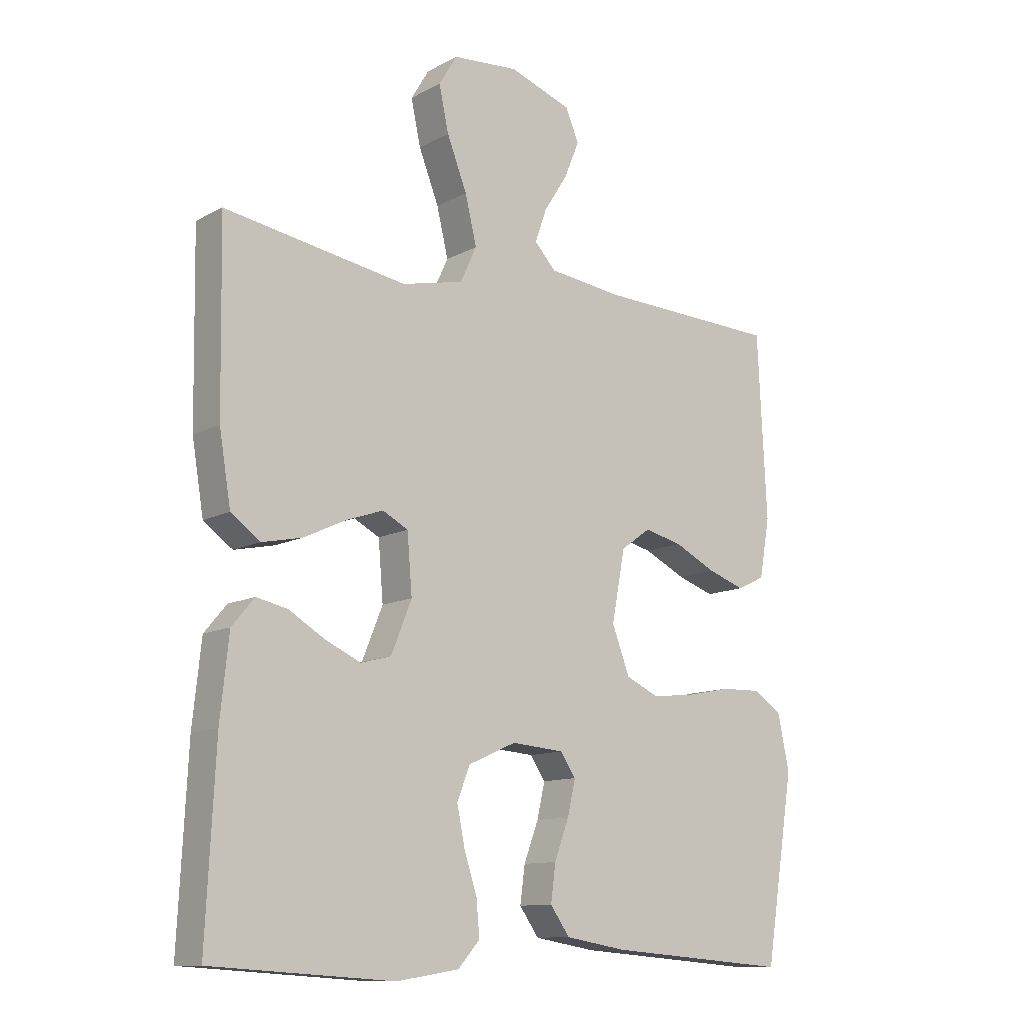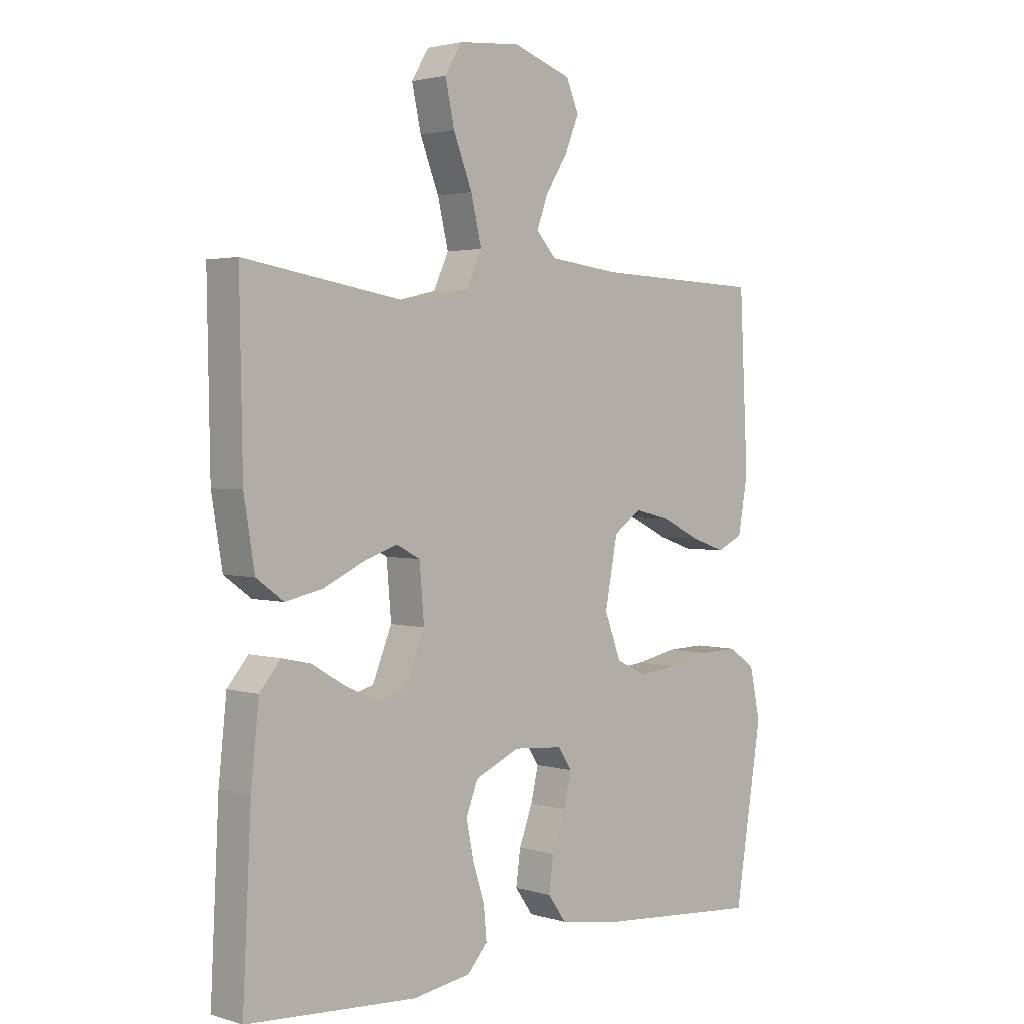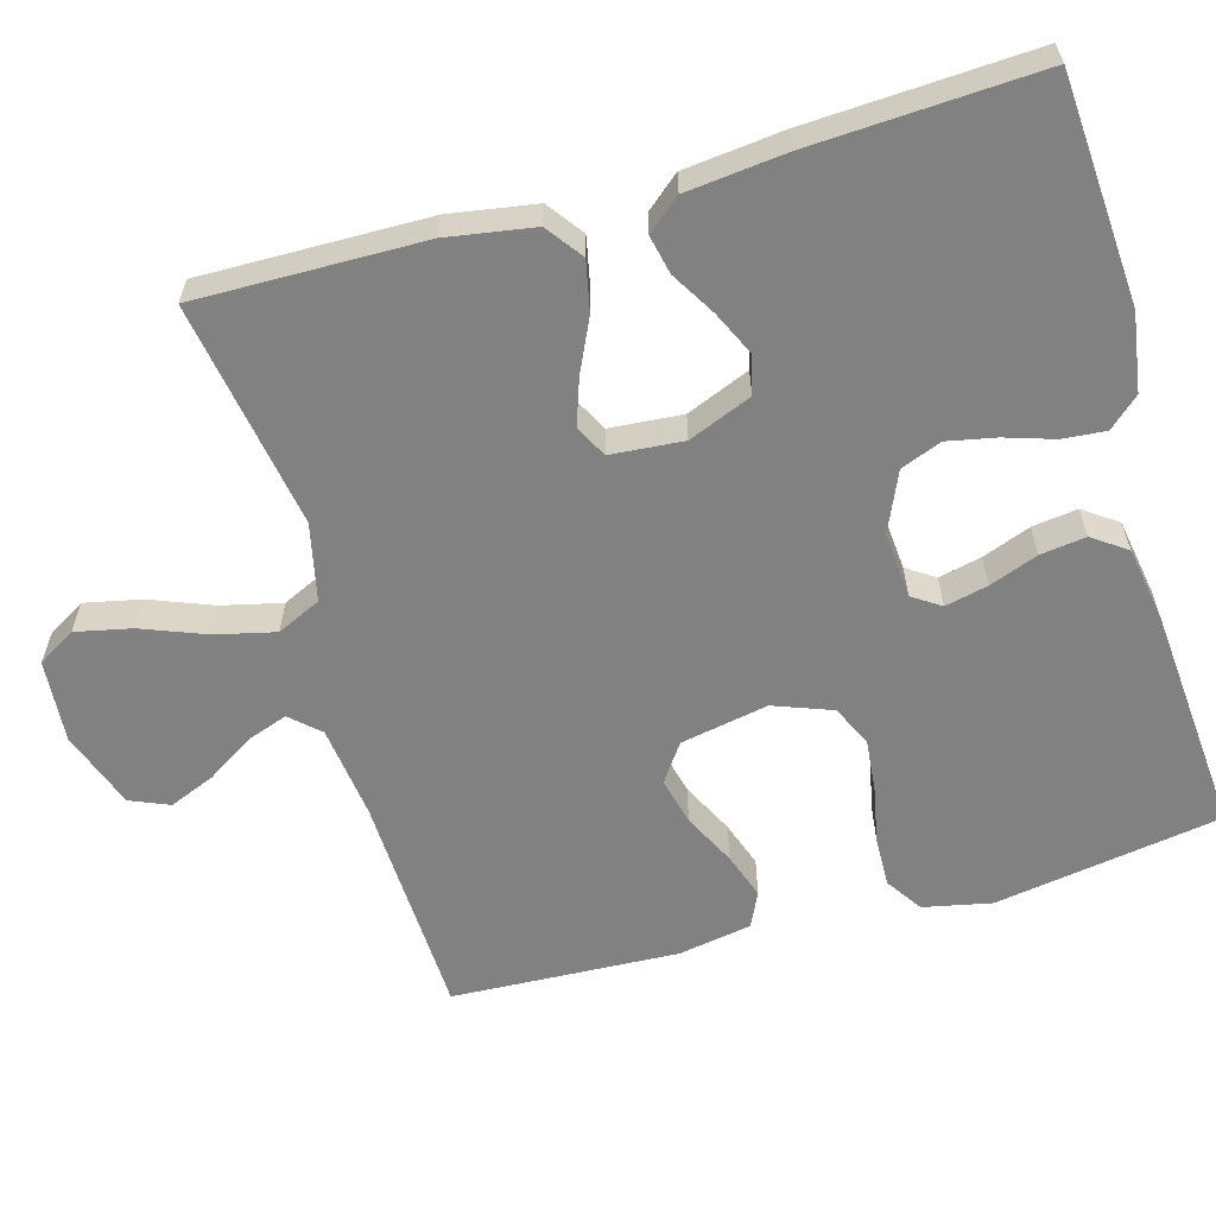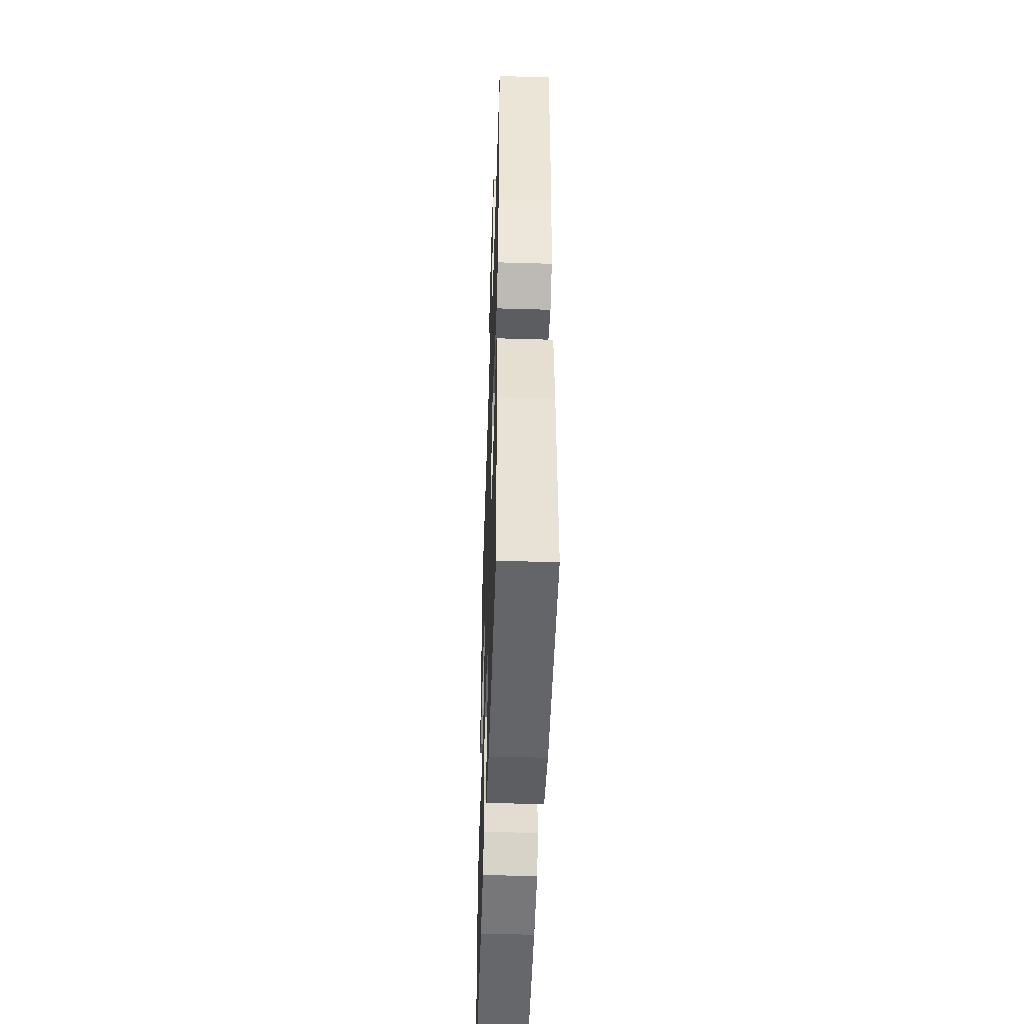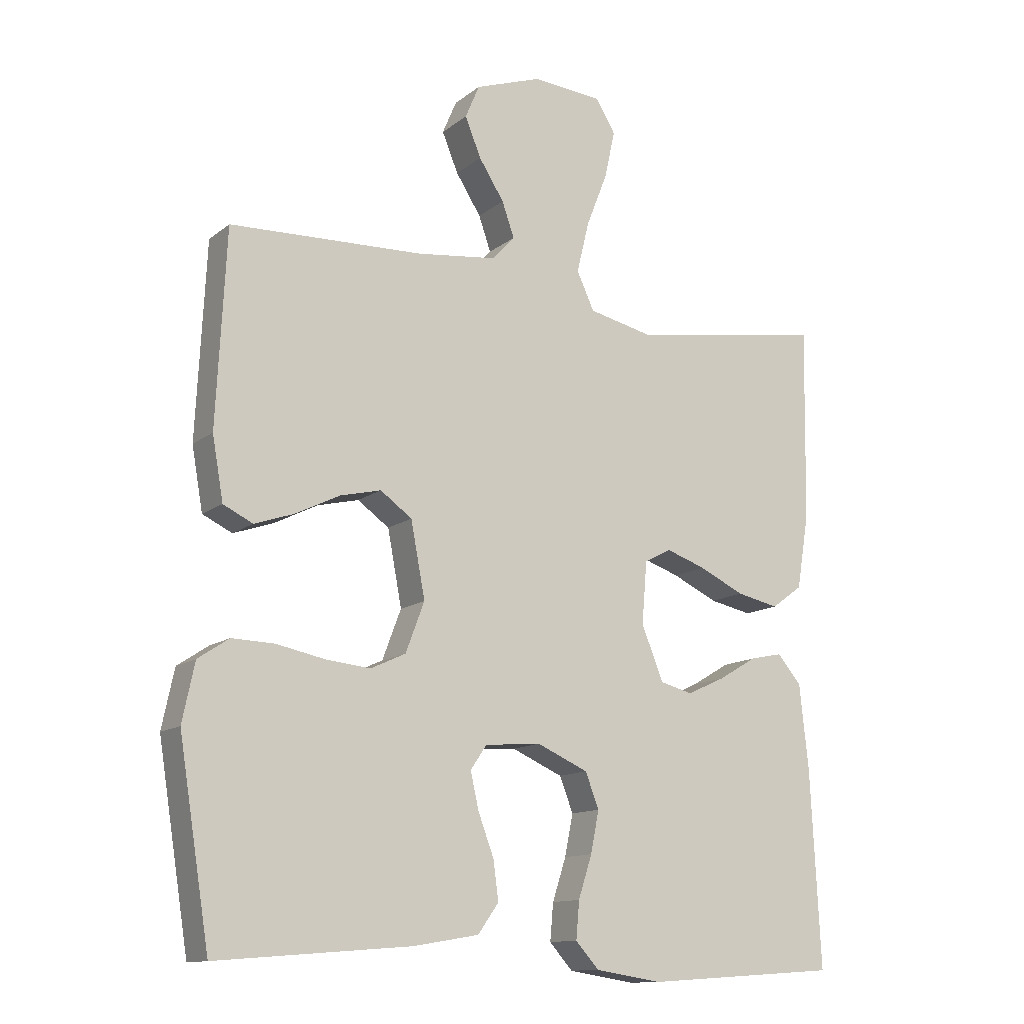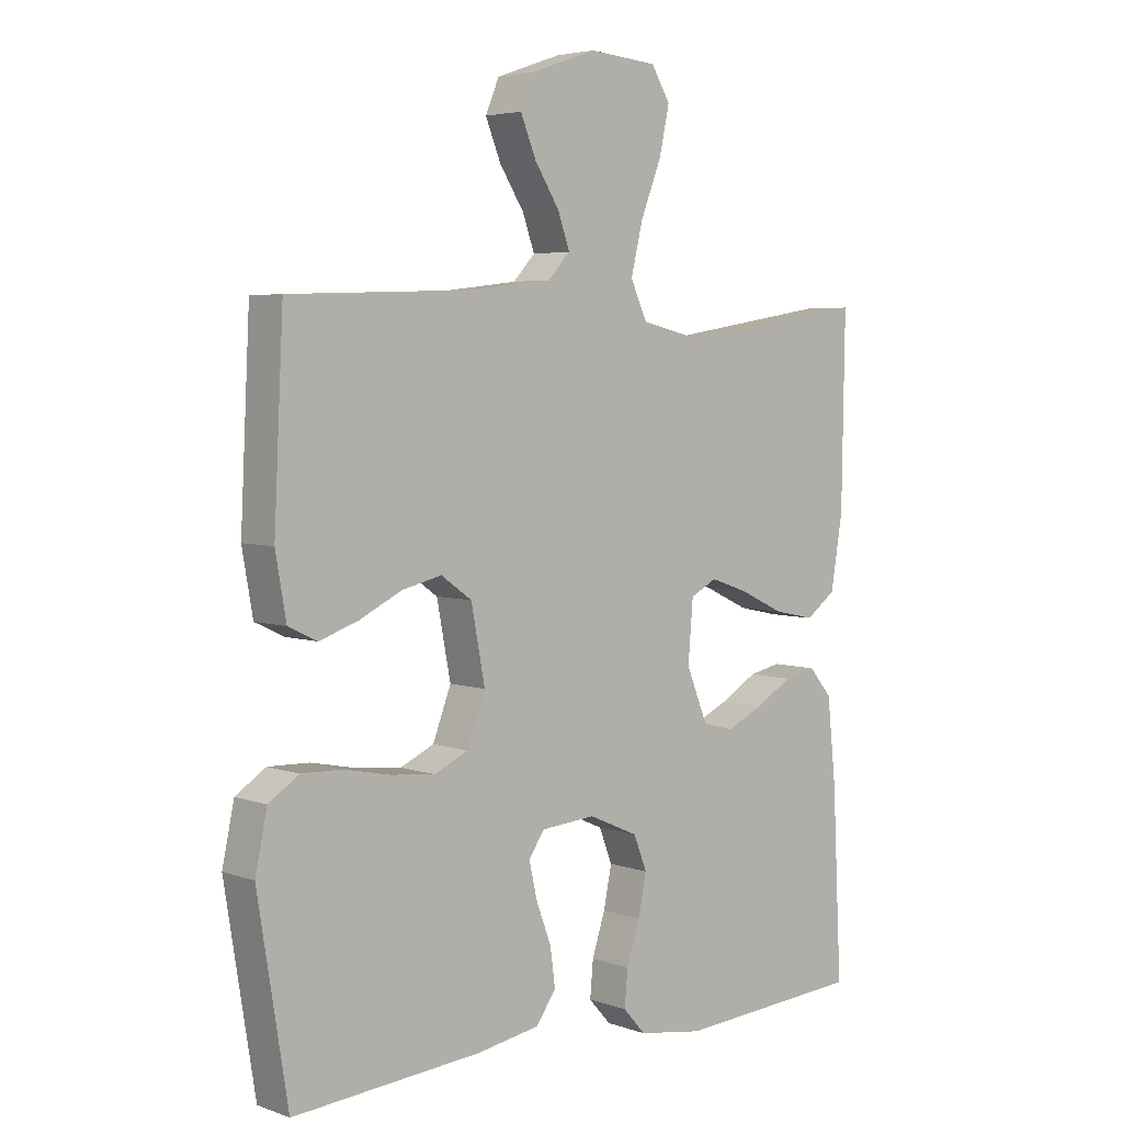
<metadata>
{"format":"obj","ext":"obj","renderer":"f3d","projection":"perspective","resolution":1024,"background":"white","views":[{"elev":-11.6,"azim":141.7,"up":"+Z"},{"elev":2.5,"azim":135.9,"up":"+Z"},{"elev":-60.4,"azim":106.0,"up":"+Y"},{"elev":-47.6,"azim":88.1,"up":"+Z"},{"elev":-12.8,"azim":-30.8,"up":"+Z"},{"elev":4.5,"azim":-41.8,"up":"+Z"}]}
</metadata>
<code>
v -0.5 0.07 0.5
v -0.2 0.07 0.511
v -0.077 0.07 0.526
v -0.042 0.07 0.564
v -0.061 0.07 0.618
v -0.1 0.07 0.679
v -0.125 0.07 0.74
v -0.103 0.07 0.792
v 0 0.07 0.828
v 0.109 0.07 0.819
v 0.139 0.07 0.769
v 0.123 0.07 0.695
v 0.09 0.07 0.611
v 0.071 0.07 0.532
v 0.098 0.07 0.474
v 0.2 0.07 0.451
v 0.5 0.07 0.5
v 0.495 0.07 0.2
v 0.476 0.07 0.085
v 0.428 0.07 0.05
v 0.362 0.07 0.064
v 0.292 0.07 0.097
v 0.231 0.07 0.118
v 0.189 0.07 0.096
v 0.181 0.07 0
v 0.215 0.07 -0.084
v 0.265 0.07 -0.097
v 0.324 0.07 -0.07
v 0.383 0.07 -0.035
v 0.434 0.07 -0.024
v 0.471 0.07 -0.068
v 0.485 0.07 -0.2
v 0.5 0.07 -0.5
v 0.2 0.07 -0.52
v 0.097 0.07 -0.504
v 0.061 0.07 -0.464
v 0.066 0.07 -0.407
v 0.087 0.07 -0.342
v 0.1 0.07 -0.278
v 0.079 0.07 -0.224
v 0 0.07 -0.189
v -0.087 0.07 -0.196
v -0.112 0.07 -0.233
v -0.099 0.07 -0.29
v -0.075 0.07 -0.354
v -0.067 0.07 -0.414
v -0.099 0.07 -0.459
v -0.2 0.07 -0.476
v -0.5 0.07 -0.5
v -0.548 0.07 -0.2
v -0.529 0.07 -0.11
v -0.481 0.07 -0.078
v -0.415 0.07 -0.08
v -0.341 0.07 -0.095
v -0.271 0.07 -0.102
v -0.217 0.07 -0.077
v -0.188 0.07 0
v -0.21 0.07 0.116
v -0.259 0.07 0.151
v -0.322 0.07 0.136
v -0.391 0.07 0.102
v -0.452 0.07 0.081
v -0.498 0.07 0.103
v -0.515 0.07 0.2
v -0.5 0 0.5
v -0.2 0 0.511
v -0.077 0 0.526
v -0.042 0 0.564
v -0.061 0 0.618
v -0.1 0 0.679
v -0.125 0 0.74
v -0.103 0 0.792
v 0 0 0.828
v 0.109 0 0.819
v 0.139 0 0.769
v 0.123 0 0.695
v 0.09 0 0.611
v 0.071 0 0.532
v 0.098 0 0.474
v 0.2 0 0.451
v 0.5 0 0.5
v 0.495 0 0.2
v 0.476 0 0.085
v 0.428 0 0.05
v 0.362 0 0.064
v 0.292 0 0.097
v 0.231 0 0.118
v 0.189 0 0.096
v 0.181 0 0
v 0.215 0 -0.084
v 0.265 0 -0.097
v 0.324 0 -0.07
v 0.383 0 -0.035
v 0.434 0 -0.024
v 0.471 0 -0.068
v 0.485 0 -0.2
v 0.5 0 -0.5
v 0.2 0 -0.52
v 0.097 0 -0.504
v 0.061 0 -0.464
v 0.066 0 -0.407
v 0.087 0 -0.342
v 0.1 0 -0.278
v 0.079 0 -0.224
v 0 0 -0.189
v -0.087 0 -0.196
v -0.112 0 -0.233
v -0.099 0 -0.29
v -0.075 0 -0.354
v -0.067 0 -0.414
v -0.099 0 -0.459
v -0.2 0 -0.476
v -0.5 0 -0.5
v -0.548 0 -0.2
v -0.529 0 -0.11
v -0.481 0 -0.078
v -0.415 0 -0.08
v -0.341 0 -0.095
v -0.271 0 -0.102
v -0.217 0 -0.077
v -0.188 0 0
v -0.21 0 0.116
v -0.259 0 0.151
v -0.322 0 0.136
v -0.391 0 0.102
v -0.452 0 0.081
v -0.498 0 0.103
v -0.515 0 0.2
f 64 1 2
f 63 64 2
f 62 63 2
f 61 62 2
f 60 61 2
f 59 60 2 3
f 58 59 3 4
f 57 58 4
f 52 53 54
f 51 52 54
f 50 51 54
f 49 50 54
f 48 49 54
f 47 48 54
f 46 47 54
f 45 46 54
f 44 45 54
f 43 44 54 55
f 42 43 55 56
f 36 37 38
f 35 36 38
f 34 35 38
f 33 34 38
f 32 33 38
f 31 32 38
f 30 31 38
f 29 30 38
f 28 29 38
f 27 28 38 39
f 26 27 39 40
f 20 21 22
f 19 20 22
f 18 19 22
f 17 18 22
f 16 17 22
f 15 16 22 23
f 14 15 23 24
f 11 12 13
f 10 11 13
f 9 10 13
f 8 9 13
f 7 8 13
f 6 7 13
f 5 6 13
f 4 5 13 14
f 14 24 25
f 4 14 25
f 57 4 25
f 57 25 26
f 56 57 26
f 42 56 26
f 41 42 26
f 26 40 41
f 66 65 128
f 66 128 127
f 66 127 126
f 66 126 125
f 66 125 124
f 67 66 124 123
f 68 67 123 122
f 68 122 121
f 118 117 116
f 118 116 115
f 118 115 114
f 118 114 113
f 118 113 112
f 118 112 111
f 118 111 110
f 118 110 109
f 118 109 108
f 119 118 108 107
f 120 119 107 106
f 102 101 100
f 102 100 99
f 102 99 98
f 102 98 97
f 102 97 96
f 102 96 95
f 102 95 94
f 102 94 93
f 102 93 92
f 103 102 92 91
f 104 103 91 90
f 86 85 84
f 86 84 83
f 86 83 82
f 86 82 81
f 86 81 80
f 87 86 80 79
f 88 87 79 78
f 77 76 75
f 77 75 74
f 77 74 73
f 77 73 72
f 77 72 71
f 77 71 70
f 77 70 69
f 78 77 69 68
f 89 88 78
f 89 78 68
f 89 68 121
f 90 89 121
f 90 121 120
f 90 120 106
f 90 106 105
f 105 104 90
f 1 65 66 2
f 2 66 67 3
f 3 67 68 4
f 4 68 69 5
f 5 69 70 6
f 6 70 71 7
f 7 71 72 8
f 8 72 73 9
f 9 73 74 10
f 10 74 75 11
f 11 75 76 12
f 12 76 77 13
f 13 77 78 14
f 14 78 79 15
f 15 79 80 16
f 16 80 81 17
f 17 81 82 18
f 18 82 83 19
f 19 83 84 20
f 20 84 85 21
f 21 85 86 22
f 22 86 87 23
f 23 87 88 24
f 24 88 89 25
f 25 89 90 26
f 26 90 91 27
f 27 91 92 28
f 28 92 93 29
f 29 93 94 30
f 30 94 95 31
f 31 95 96 32
f 32 96 97 33
f 33 97 98 34
f 34 98 99 35
f 35 99 100 36
f 36 100 101 37
f 37 101 102 38
f 38 102 103 39
f 39 103 104 40
f 40 104 105 41
f 41 105 106 42
f 42 106 107 43
f 43 107 108 44
f 44 108 109 45
f 45 109 110 46
f 46 110 111 47
f 47 111 112 48
f 48 112 113 49
f 49 113 114 50
f 50 114 115 51
f 51 115 116 52
f 52 116 117 53
f 53 117 118 54
f 54 118 119 55
f 55 119 120 56
f 56 120 121 57
f 57 121 122 58
f 58 122 123 59
f 59 123 124 60
f 60 124 125 61
f 61 125 126 62
f 62 126 127 63
f 63 127 128 64
f 64 128 65 1

</code>
